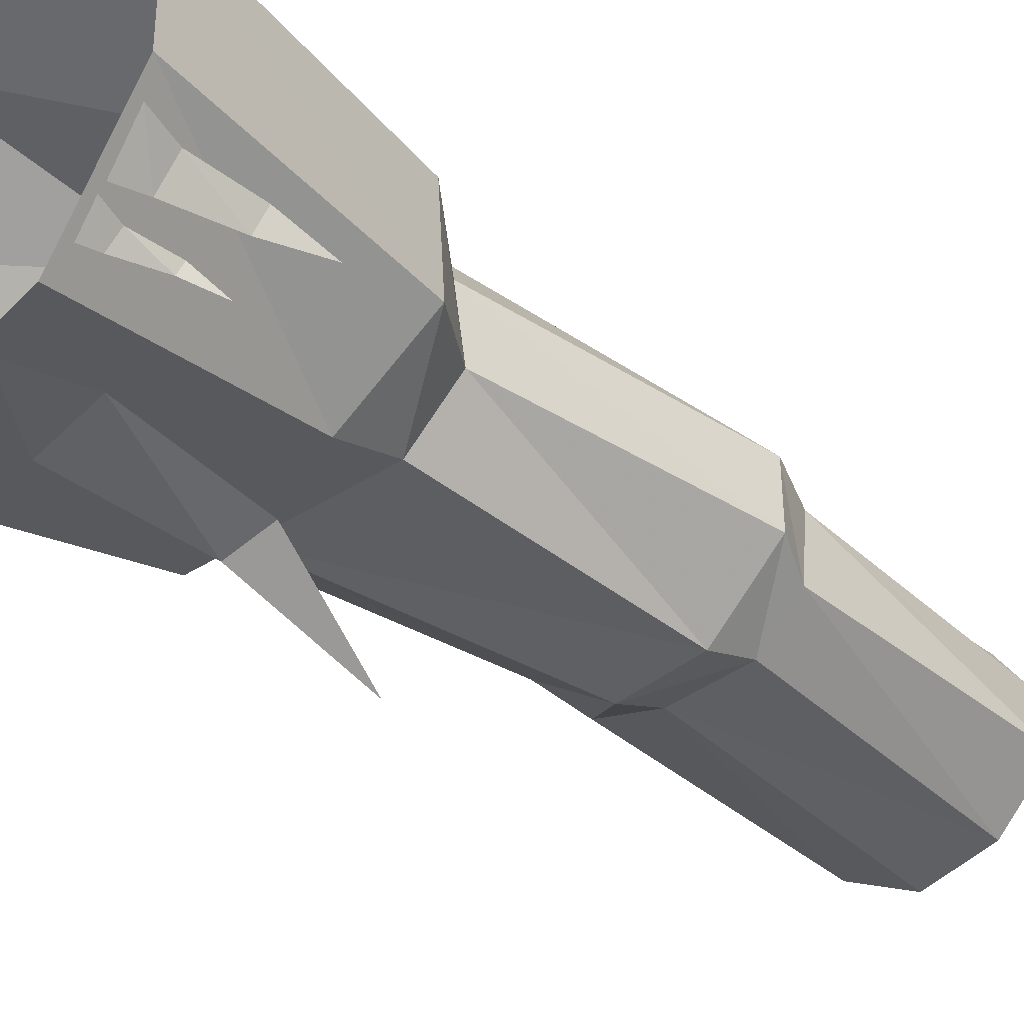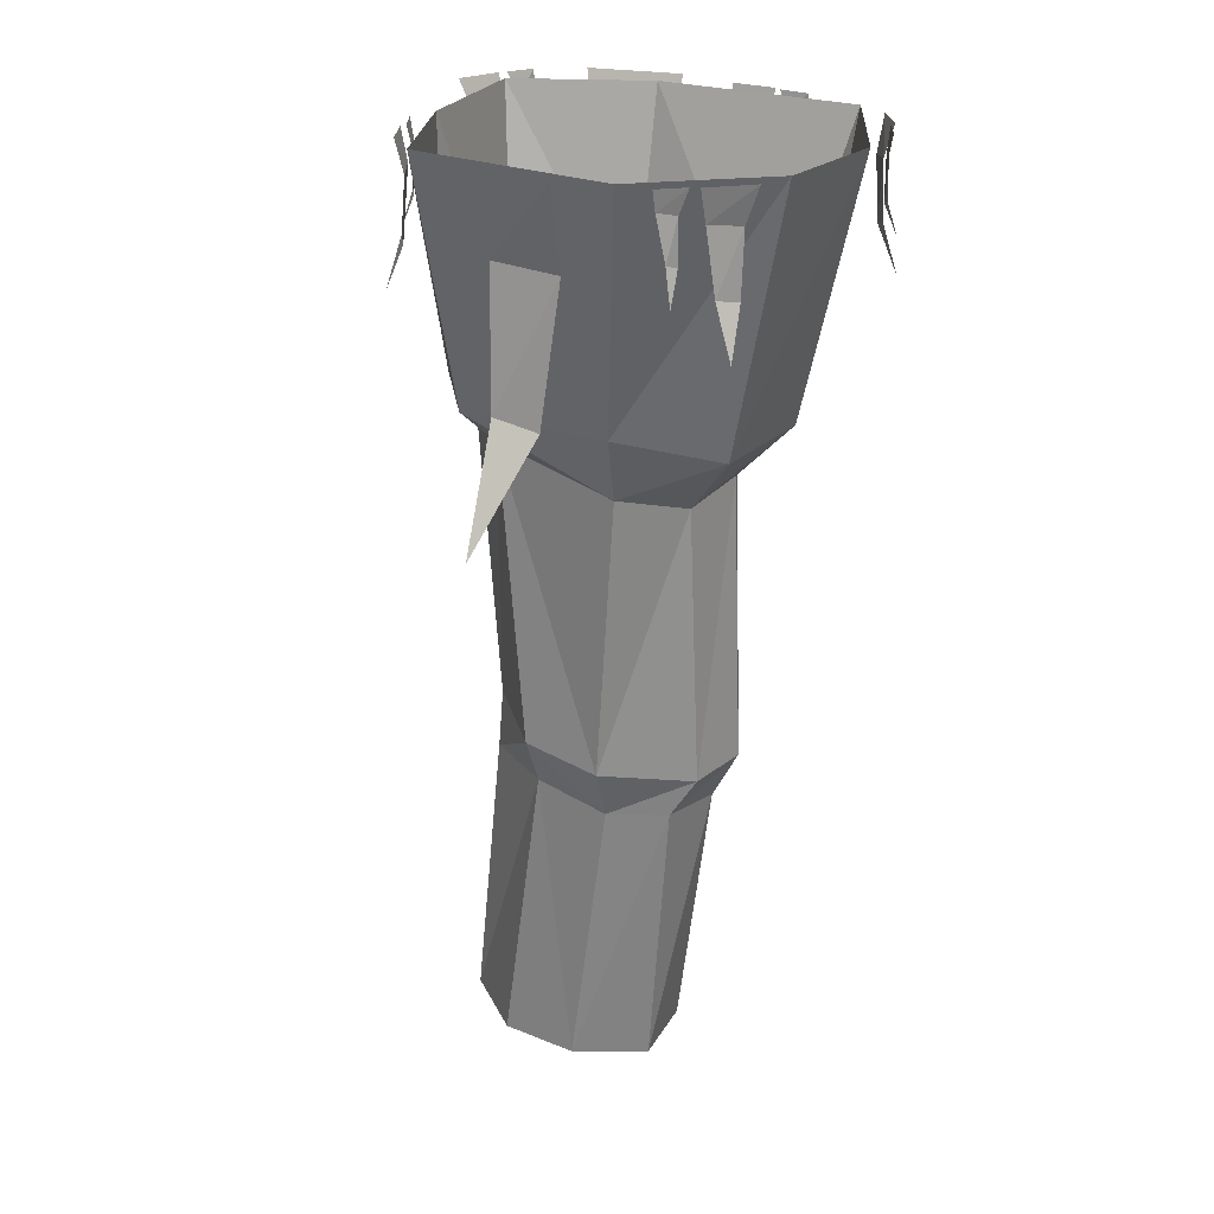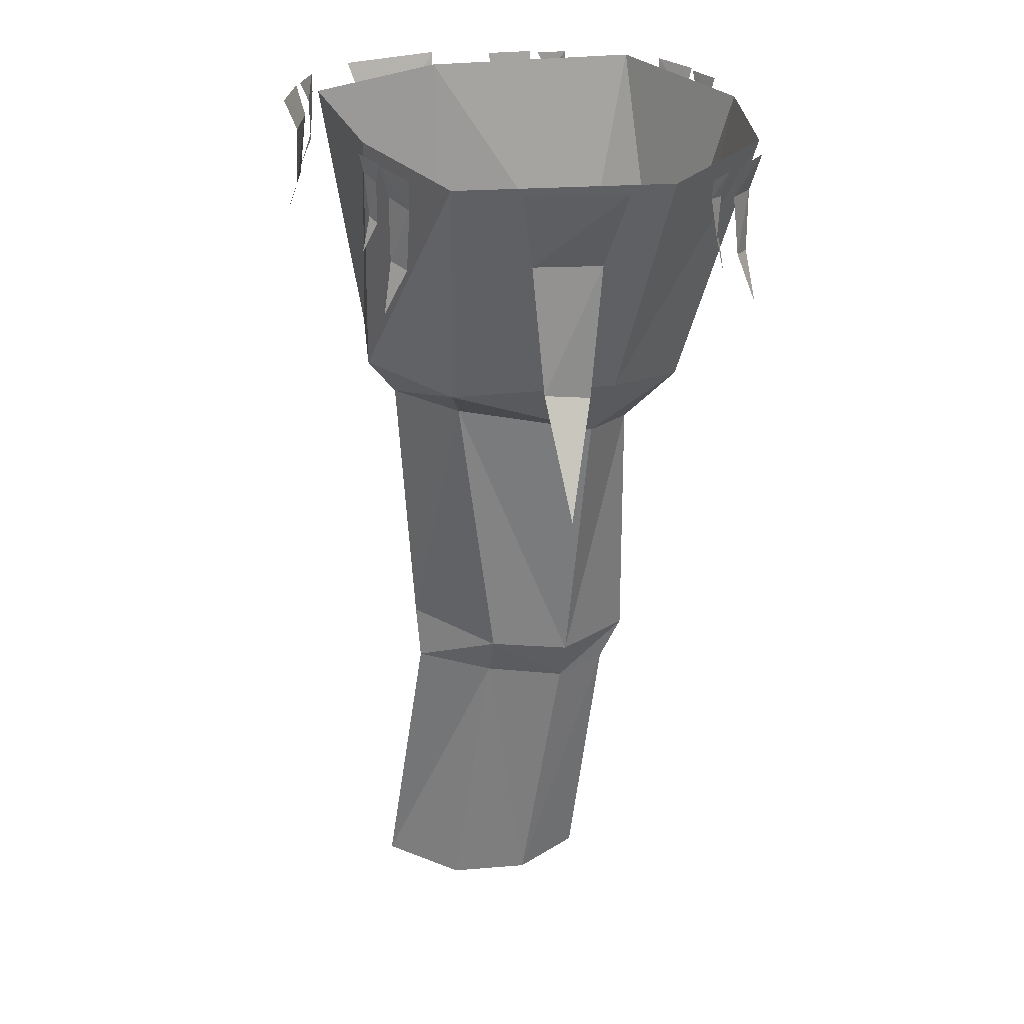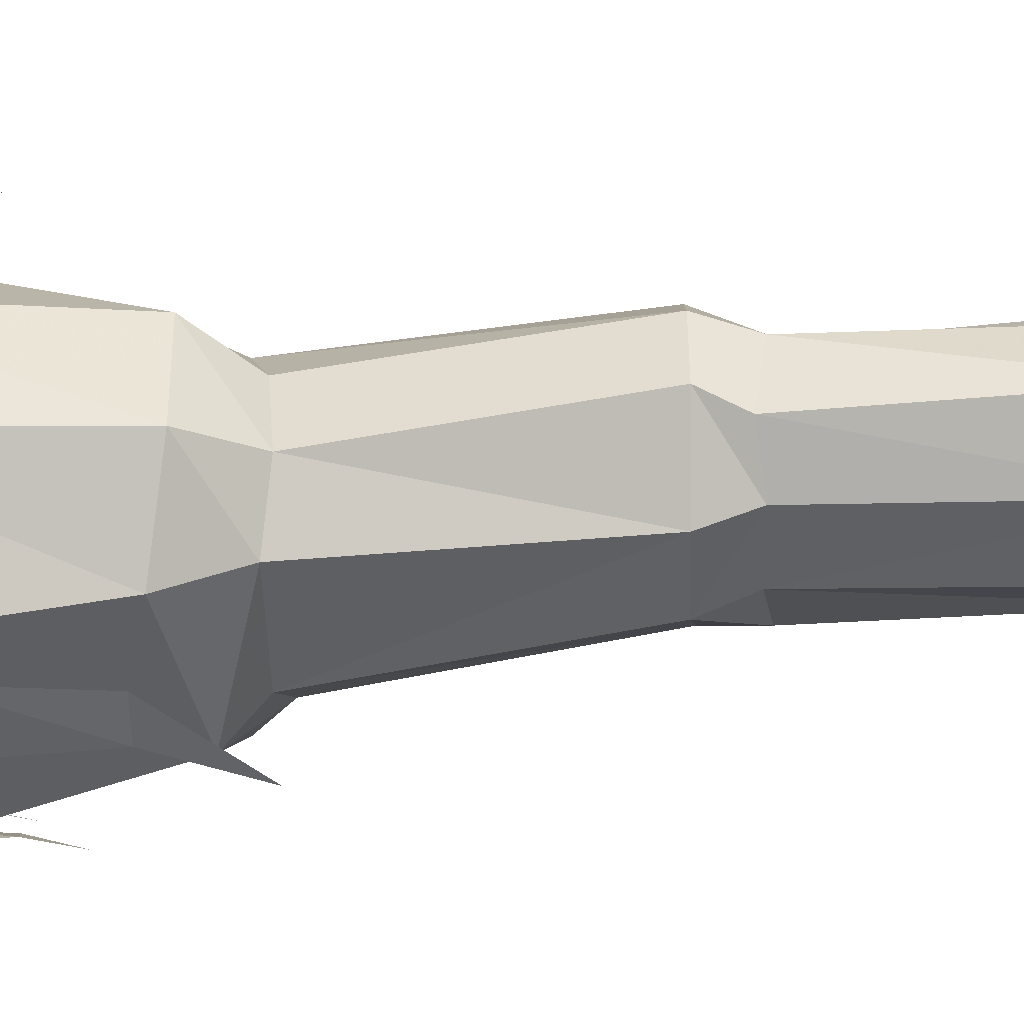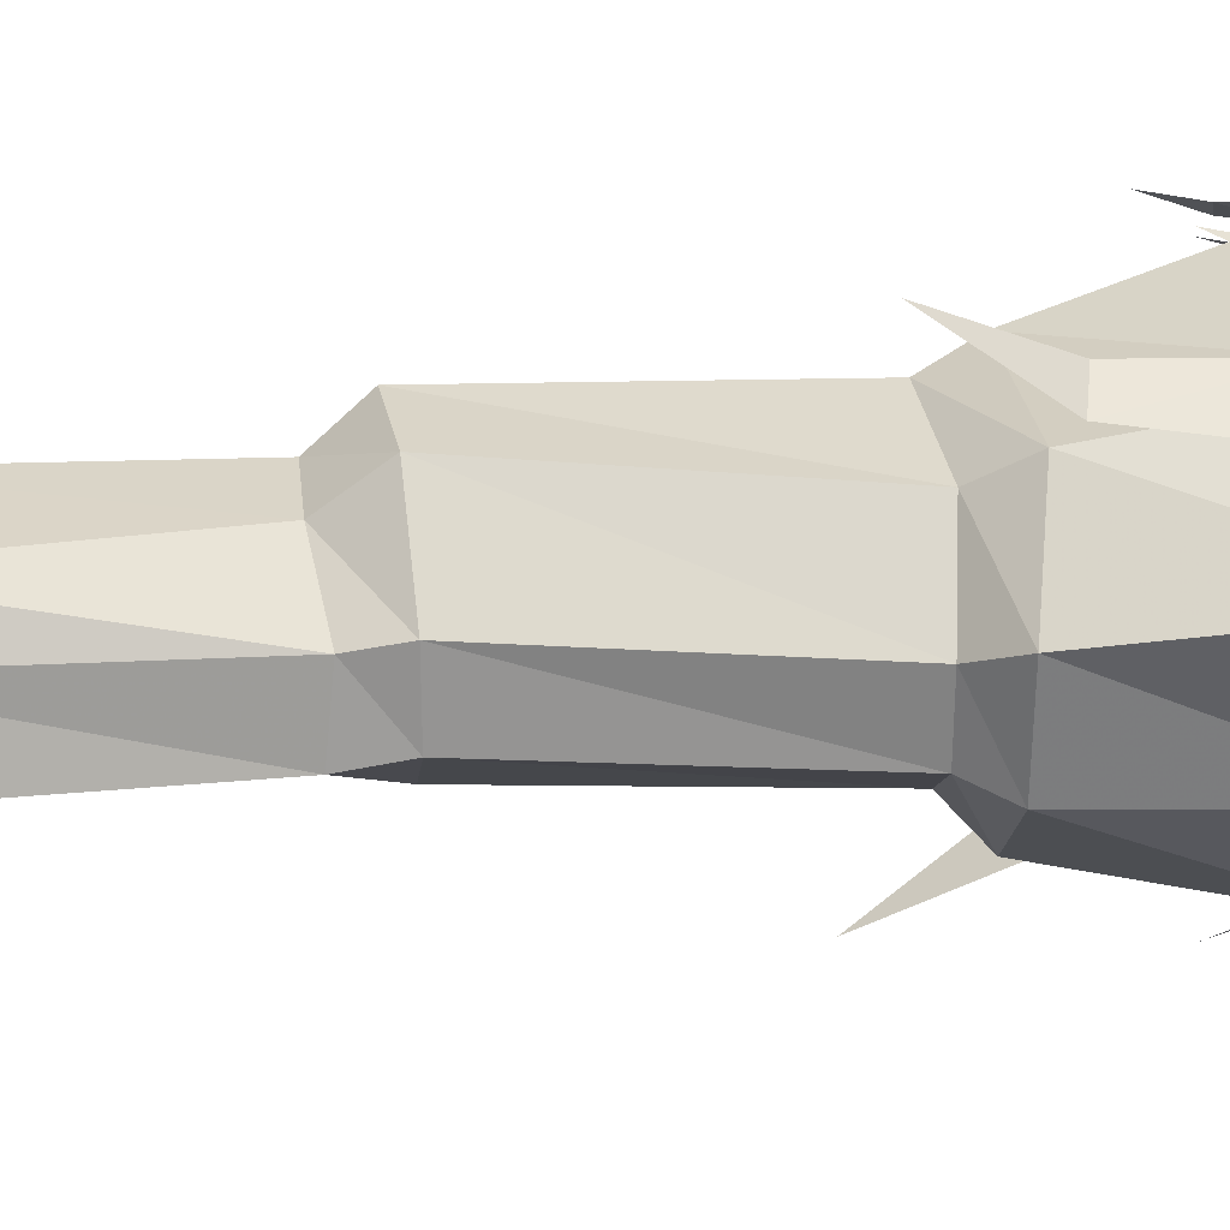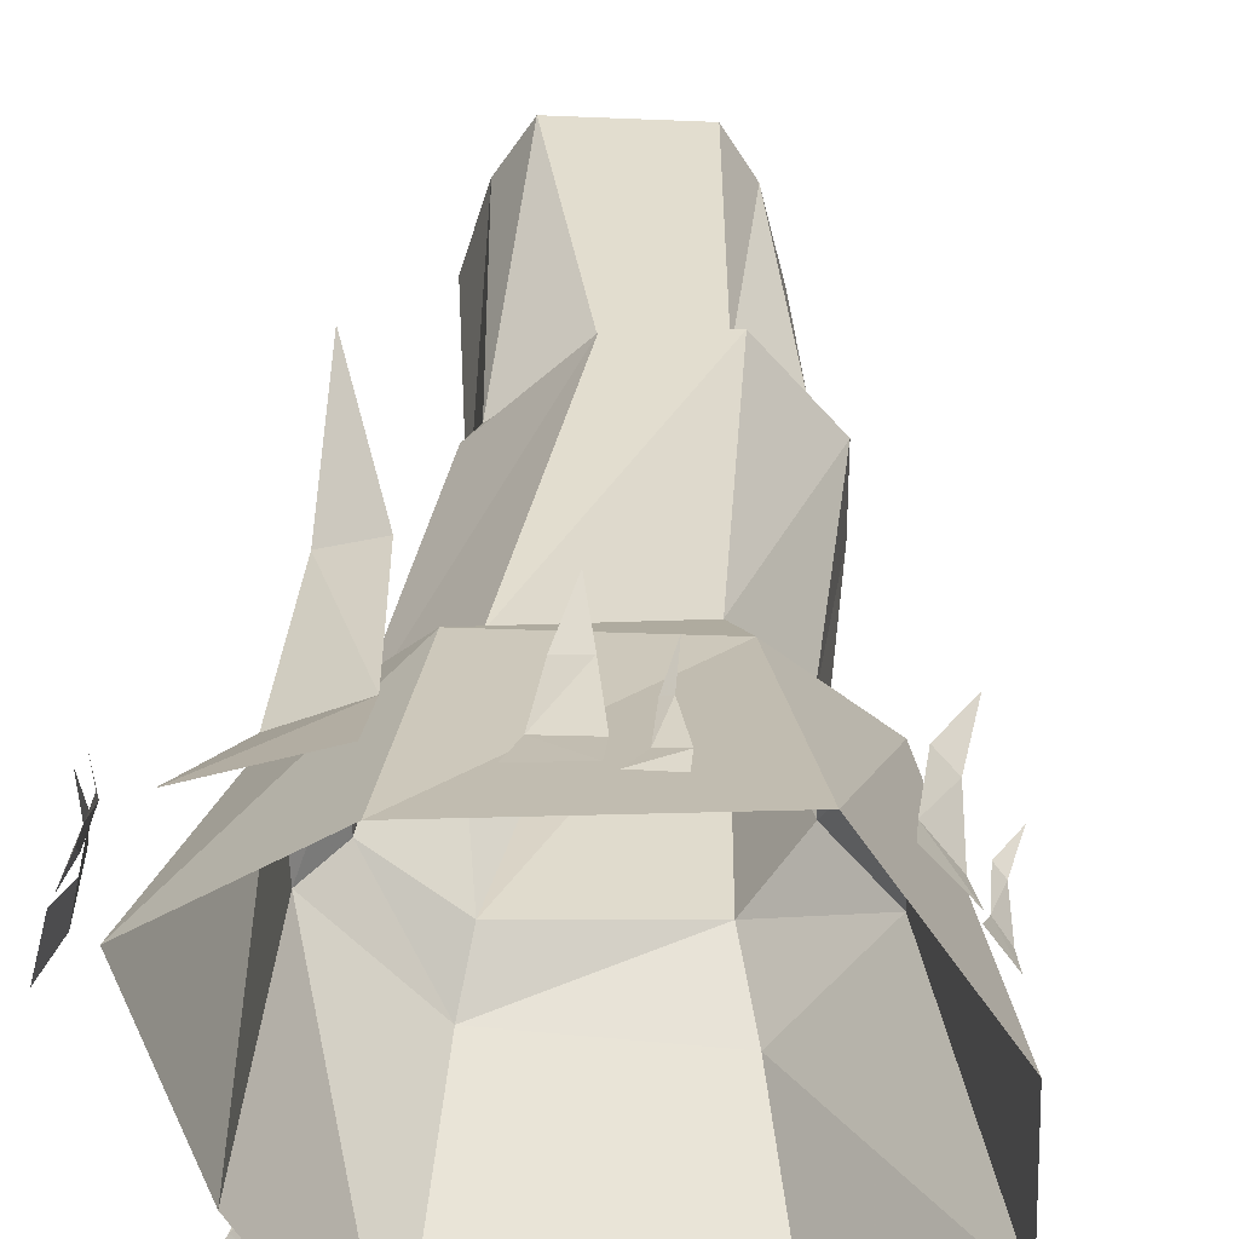
<metadata>
{"format":"obj","ext":"obj","renderer":"f3d","projection":"perspective","resolution":1024,"background":"white","views":[{"elev":-40.7,"azim":-130.0,"up":"+Z"},{"elev":23.6,"azim":-143.1,"up":"+Y"},{"elev":31.2,"azim":176.1,"up":"+Y"},{"elev":-43.5,"azim":-80.2,"up":"+Z"},{"elev":29.2,"azim":86.6,"up":"+Z"},{"elev":31.9,"azim":-174.8,"up":"+Z"}]}
</metadata>
<code>
v -0.1172 -1.875 0.125
v -0.1562 -1.875 -0.03125
v -0.03125 -1.875 -0.125
v -0.0625 -1.875 0.2109
v -0.1172 -1.297 0.1797
v -0.2109 -1.32 0.1016
v -0.2188 -1.297 -0.05469
v -0.1172 -1.297 -0.125
v 0.04688 -1.273 -0.125
v 0.1328 -1.875 -0.1328
v 0.1797 -1.875 0.2109
v 0.03906 -1.289 0.1797
v 0.03125 -1.18 0.2578
v -0.1406 -1.203 0.2578
v -0.2656 -1.219 0.1094
v -0.2656 -1.219 -0.03125
v -0.125 -1.195 -0.1641
v 0.03906 -1.172 -0.1719
v 0.2031 -1.273 -0.05469
v 0.2891 -1.875 -0.03125
v 0.2422 -1.875 0.1172
v 0.1797 -1.258 0.08594
v 0.1953 -1.164 0.1094
v 0.2422 -0.5781 0.08594
v 0.09375 -0.5625 0.2266
v -0.1562 -0.5859 0.2422
v -0.25 -0.6406 0.1016
v -0.2578 -0.6562 -0.05469
v -0.1719 -0.625 -0.1719
v 0.1094 -0.5781 -0.1562
v 0.2109 -1.164 -0.03125
v 0.2422 -0.5781 -0.05469
v 0.2969 -0.5 -0.07031
v 0.3047 -0.5 0.1328
v 0.125 -0.4688 0.2891
v -0.1953 -0.4922 0.2812
v -0.3516 -0.5312 0.1406
v -0.3594 -0.5391 -0.08594
v -0.2109 -0.4844 -0.2422
v 0.125 -0.5 -0.2422
v 0.125 0 -0.3594
v 0.2891 0 -0.09375
v 0.3828 0 0.2188
v 0.1328 0 0.375
v -0.2969 0 0.4141
v -0.4922 0 0.125
v -0.5 0 -0.1328
v -0.3047 0 -0.3516
v -0.1016 -0.6562 -0.5
v -0.05469 -0.4375 -0.3672
v -0.1484 -0.4531 -0.3516
v -0.1719 -0.1797 -0.3203
v -0.03125 -0.1719 -0.3359
v -0.007812 0 -0.3984
v -0.2109 0 -0.3984
v 0.2578 -0.2891 -0.2812
v 0.2422 -0.1875 -0.25
v 0.2109 -0.1953 -0.2812
v 0.2031 -0.07031 -0.2812
v 0.2422 -0.0625 -0.2266
v 0.2578 0 -0.2266
v 0.2031 0 -0.3047
v 0.2969 -0.1953 -0.1875
v 0.2812 -0.125 -0.1719
v 0.2656 -0.1328 -0.1875
v 0.2656 -0.04688 -0.1875
v 0.2891 -0.03906 -0.1562
v 0.2969 0 -0.1562
v 0.2578 0 -0.2109
v 0.4688 -0.2891 0.2188
v 0.4297 -0.1875 0.2344
v 0.4375 -0.1953 0.1875
v 0.4297 -0.07031 0.1797
v 0.4141 -0.0625 0.25
v 0.4297 0 0.2578
v 0.4531 0 0.1641
v 0.4297 -0.1953 0.3125
v 0.4062 -0.125 0.3047
v 0.4062 -0.1328 0.2891
v 0.4062 -0.04688 0.2891
v 0.3984 -0.03906 0.3281
v 0.3984 0 0.3281
v 0.4219 0 0.2734
v -0.03906 -0.2891 0.4766
v -0.0625 -0.1875 0.4453
v -0.01562 -0.1953 0.4375
v -0.007812 -0.07031 0.4297
v -0.08594 -0.0625 0.4375
v -0.08594 0 0.4531
v 0.007812 0 0.4453
v -0.1406 -0.1953 0.4688
v -0.1406 -0.125 0.4453
v -0.125 -0.1328 0.4375
v -0.125 -0.04688 0.4375
v -0.1641 -0.03906 0.4453
v -0.1641 0 0.4453
v -0.1016 0 0.4453
v -0.4219 -0.2891 0.3594
v -0.4062 -0.1875 0.3281
v -0.375 -0.1953 0.3594
v -0.3672 -0.07031 0.3594
v -0.4141 -0.0625 0.3047
v -0.4297 0 0.3125
v -0.3672 0 0.3828
v -0.4688 -0.1953 0.2734
v -0.4531 -0.125 0.2578
v -0.4375 -0.1328 0.2734
v -0.4375 -0.04688 0.2734
v -0.4609 -0.03906 0.2422
v -0.4688 0 0.2422
v -0.4297 0 0.2969
v -0.4844 -0.2891 -0.2734
v -0.4453 -0.1875 -0.2656
v -0.4688 -0.1953 -0.2266
v -0.4688 -0.07031 -0.2188
v -0.4297 -0.0625 -0.2734
v -0.4297 0 -0.2891
v -0.4922 0 -0.2109
v -0.4062 -0.1953 -0.3359
v -0.3906 -0.125 -0.3281
v -0.3984 -0.1328 -0.3047
v -0.3984 -0.04688 -0.3047
v -0.375 -0.03906 -0.3359
v -0.375 0 -0.3438
v -0.4141 0 -0.2969
v 0.25 -0.6562 0.5312
v 0.1641 -0.4375 0.4141
v 0.25 -0.4531 0.3828
v 0.2578 -0.1797 0.3438
v 0.1406 -0.1719 0.3984
v 0.1328 0 0.4609
v 0.3203 0 0.3984
f 1 2 3
f 1 3 4
f 3 10 11
f 3 11 4
f 5 12 13
f 5 13 14
f 5 14 6
f 6 14 15
f 6 15 7
f 7 15 16
f 7 16 8
f 8 16 17
f 8 17 18
f 8 18 9
f 9 18 19
f 10 20 21
f 10 21 11
f 12 22 23
f 12 23 13
f 18 31 19
f 19 31 22
f 22 31 23
f 24 32 33
f 24 33 34
f 24 34 25
f 25 34 35
f 25 35 26
f 26 35 36
f 26 36 27
f 27 36 37
f 27 37 28
f 28 37 38
f 28 38 29
f 29 38 39
f 29 39 40
f 29 40 30
f 30 40 32
f 32 40 33
f 1 4 5
f 1 5 6
f 1 6 2
f 2 6 7
f 2 7 3
f 3 7 8
f 3 8 9
f 3 9 10
f 4 11 12
f 4 12 5
f 9 19 20
f 9 20 10
f 11 21 22
f 11 22 12
f 13 23 24
f 13 24 25
f 13 25 14
f 14 25 26
f 14 26 15
f 15 26 27
f 15 27 16
f 16 27 28
f 16 28 17
f 17 28 29
f 17 29 30
f 17 30 18
f 18 30 31
f 19 22 21
f 19 21 20
f 23 31 32
f 23 32 24
f 30 32 31
f 33 40 41
f 33 41 42
f 33 42 34
f 34 42 43
f 34 43 35
f 35 43 44
f 35 44 36
f 36 44 45
f 36 45 37
f 37 45 46
f 37 46 38
f 38 46 47
f 38 47 39
f 39 47 48
f 39 48 41
f 39 41 40
f 49 50 51
f 49 51 50
f 50 51 52
f 50 52 53
f 50 53 51
f 51 53 52
f 52 53 54
f 52 54 55
f 52 55 53
f 53 55 54
f 56 57 58
f 56 58 57
f 57 58 59
f 57 59 60
f 57 60 58
f 58 60 59
f 59 60 61
f 59 61 62
f 59 62 60
f 60 62 61
f 63 64 65
f 63 65 64
f 64 65 66
f 64 66 67
f 64 67 65
f 65 67 66
f 66 67 68
f 66 68 69
f 66 69 67
f 67 69 68
f 70 71 72
f 70 72 71
f 71 72 73
f 71 73 74
f 71 74 72
f 72 74 73
f 73 74 75
f 73 75 76
f 73 76 74
f 74 76 75
f 77 78 79
f 77 79 78
f 78 79 80
f 78 80 81
f 78 81 79
f 79 81 80
f 80 81 82
f 80 82 83
f 80 83 81
f 81 83 82
f 84 85 86
f 84 86 85
f 85 86 87
f 85 87 88
f 85 88 86
f 86 88 87
f 87 88 89
f 87 89 90
f 87 90 88
f 88 90 89
f 91 92 93
f 91 93 92
f 92 93 94
f 92 94 95
f 92 95 93
f 93 95 94
f 94 95 96
f 94 96 97
f 94 97 95
f 95 97 96
f 98 99 100
f 98 100 99
f 99 100 101
f 99 101 102
f 99 102 100
f 100 102 101
f 101 102 103
f 101 103 104
f 101 104 102
f 102 104 103
f 105 106 107
f 105 107 106
f 106 107 108
f 106 108 109
f 106 109 107
f 107 109 108
f 108 109 110
f 108 110 111
f 108 111 109
f 109 111 110
f 112 113 114
f 112 114 113
f 113 114 115
f 113 115 116
f 113 116 114
f 114 116 115
f 115 116 117
f 115 117 118
f 115 118 116
f 116 118 117
f 119 120 121
f 119 121 120
f 120 121 122
f 120 122 123
f 120 123 121
f 121 123 122
f 122 123 124
f 122 124 125
f 122 125 123
f 123 125 124
f 126 127 128
f 126 128 127
f 127 128 129
f 127 129 130
f 127 130 128
f 128 130 129
f 129 130 131
f 129 131 132
f 129 132 130
f 130 132 131

</code>
